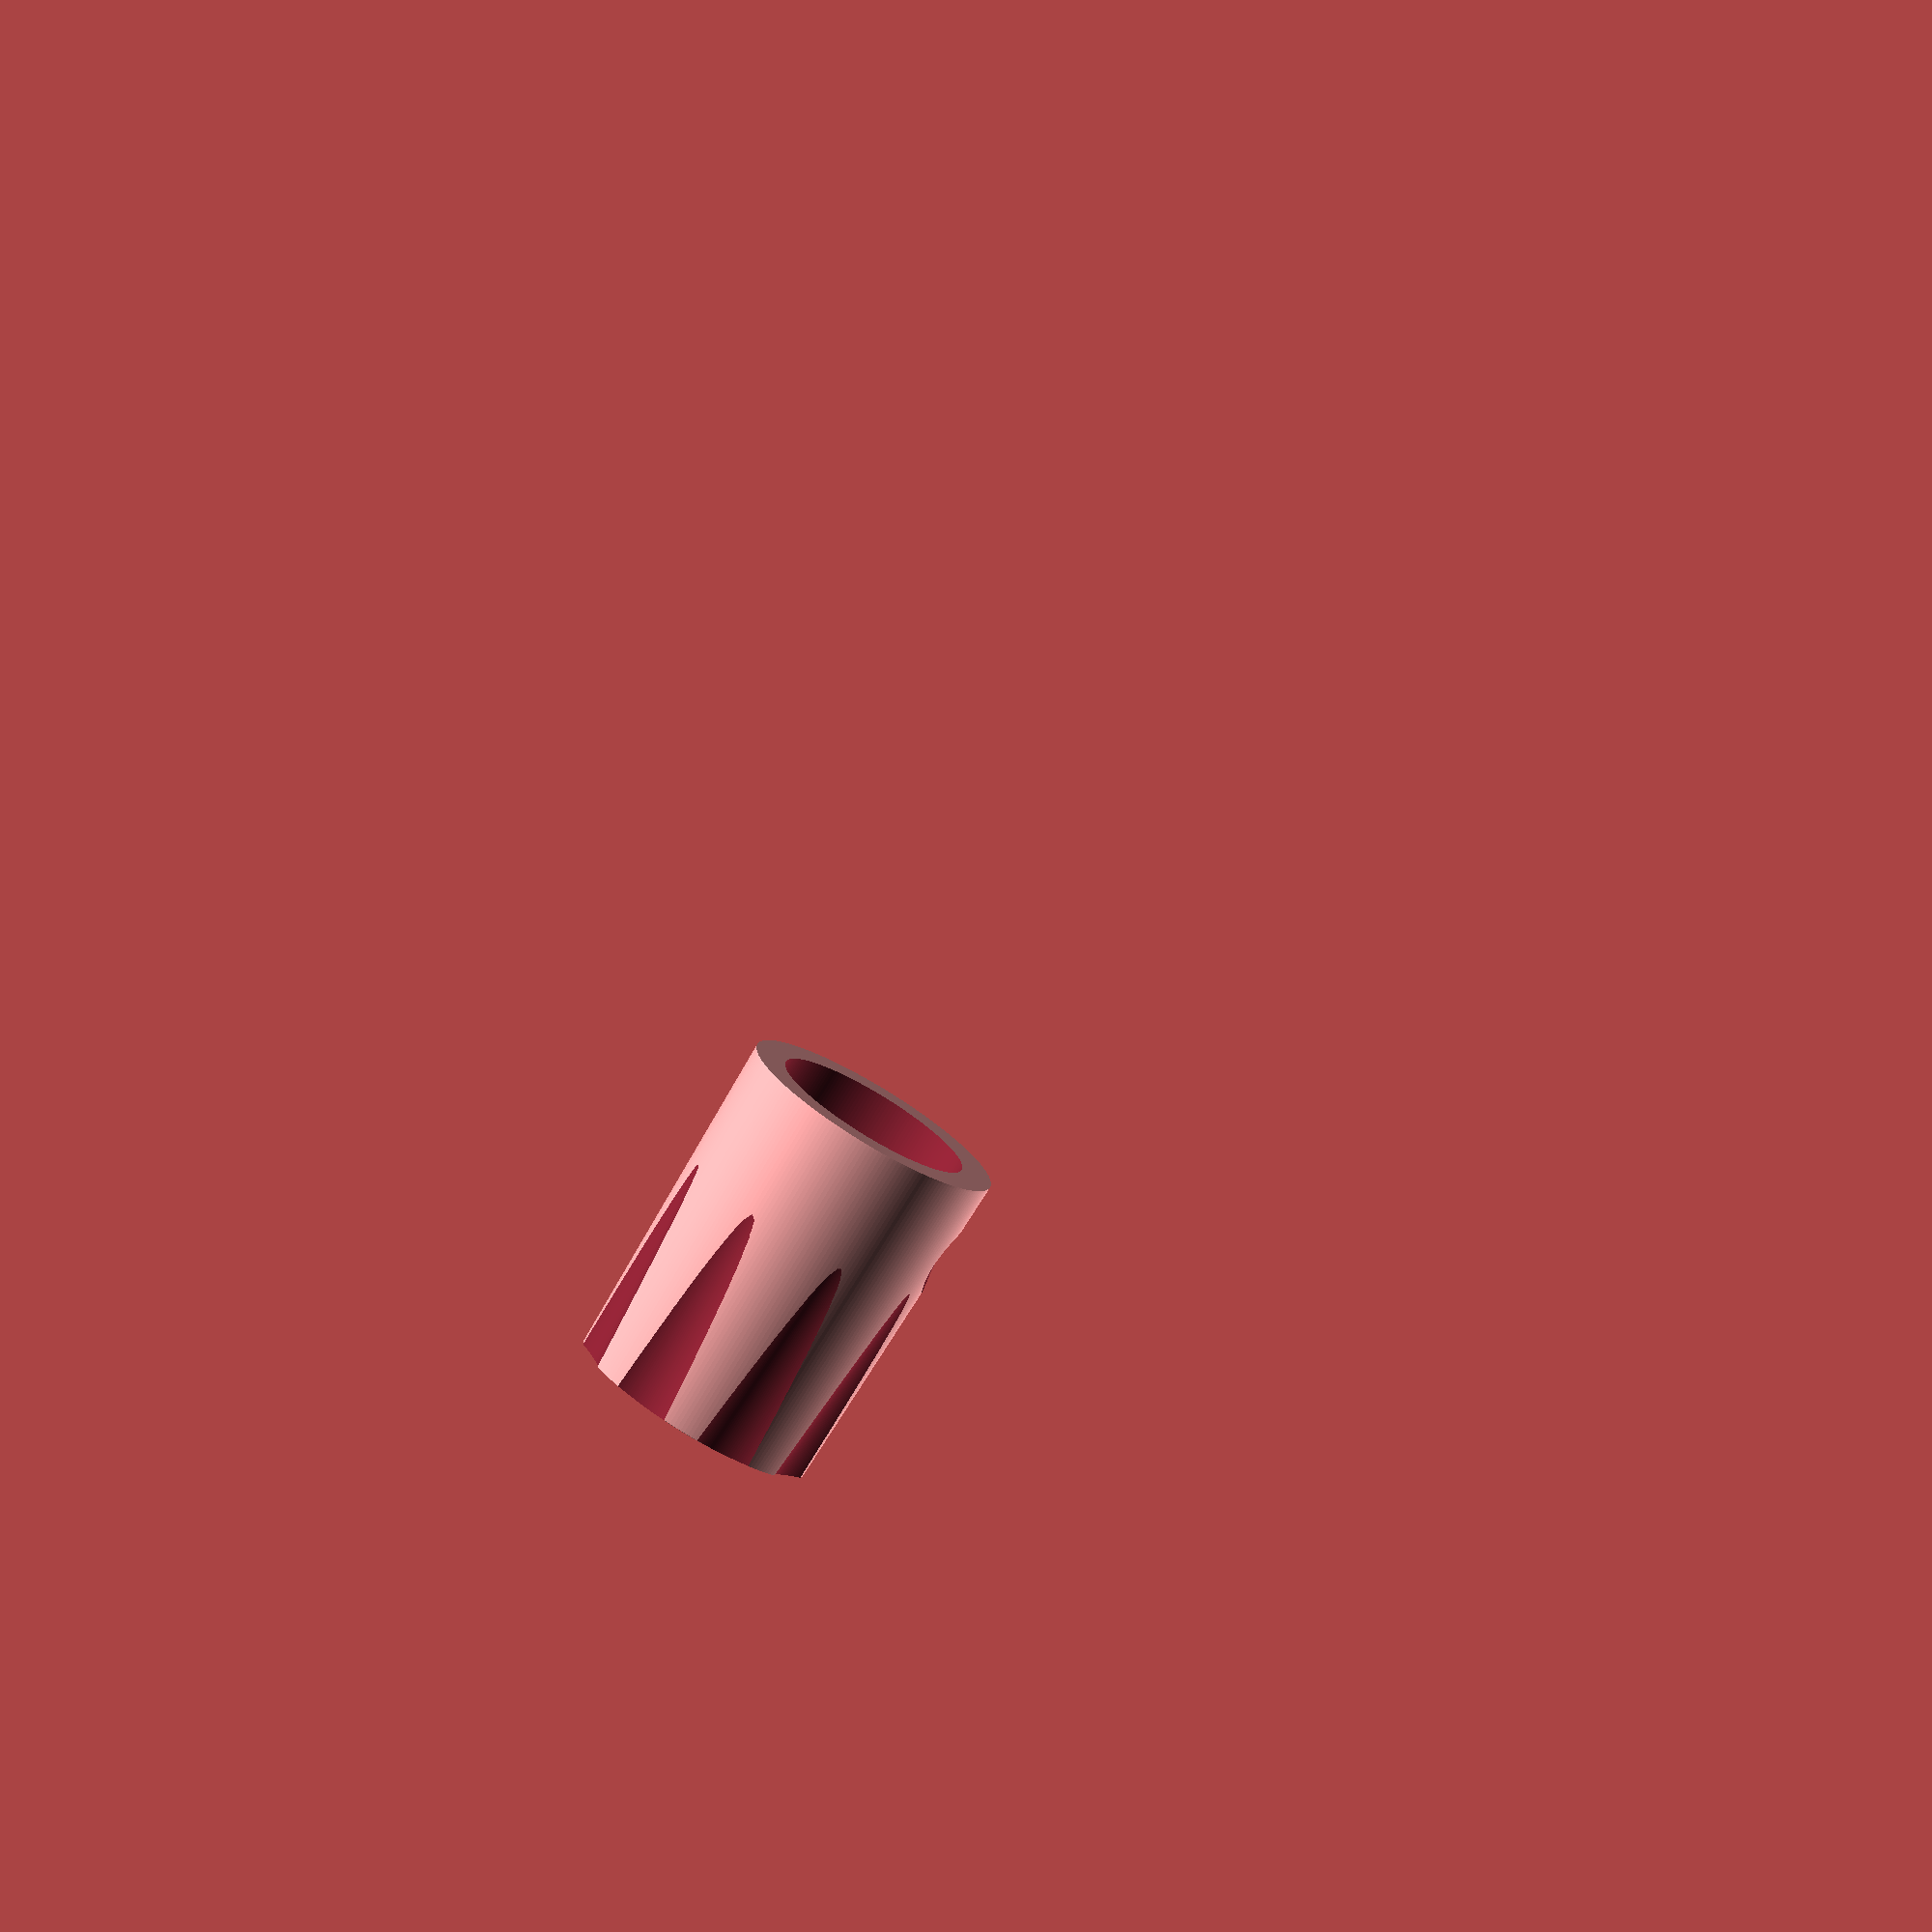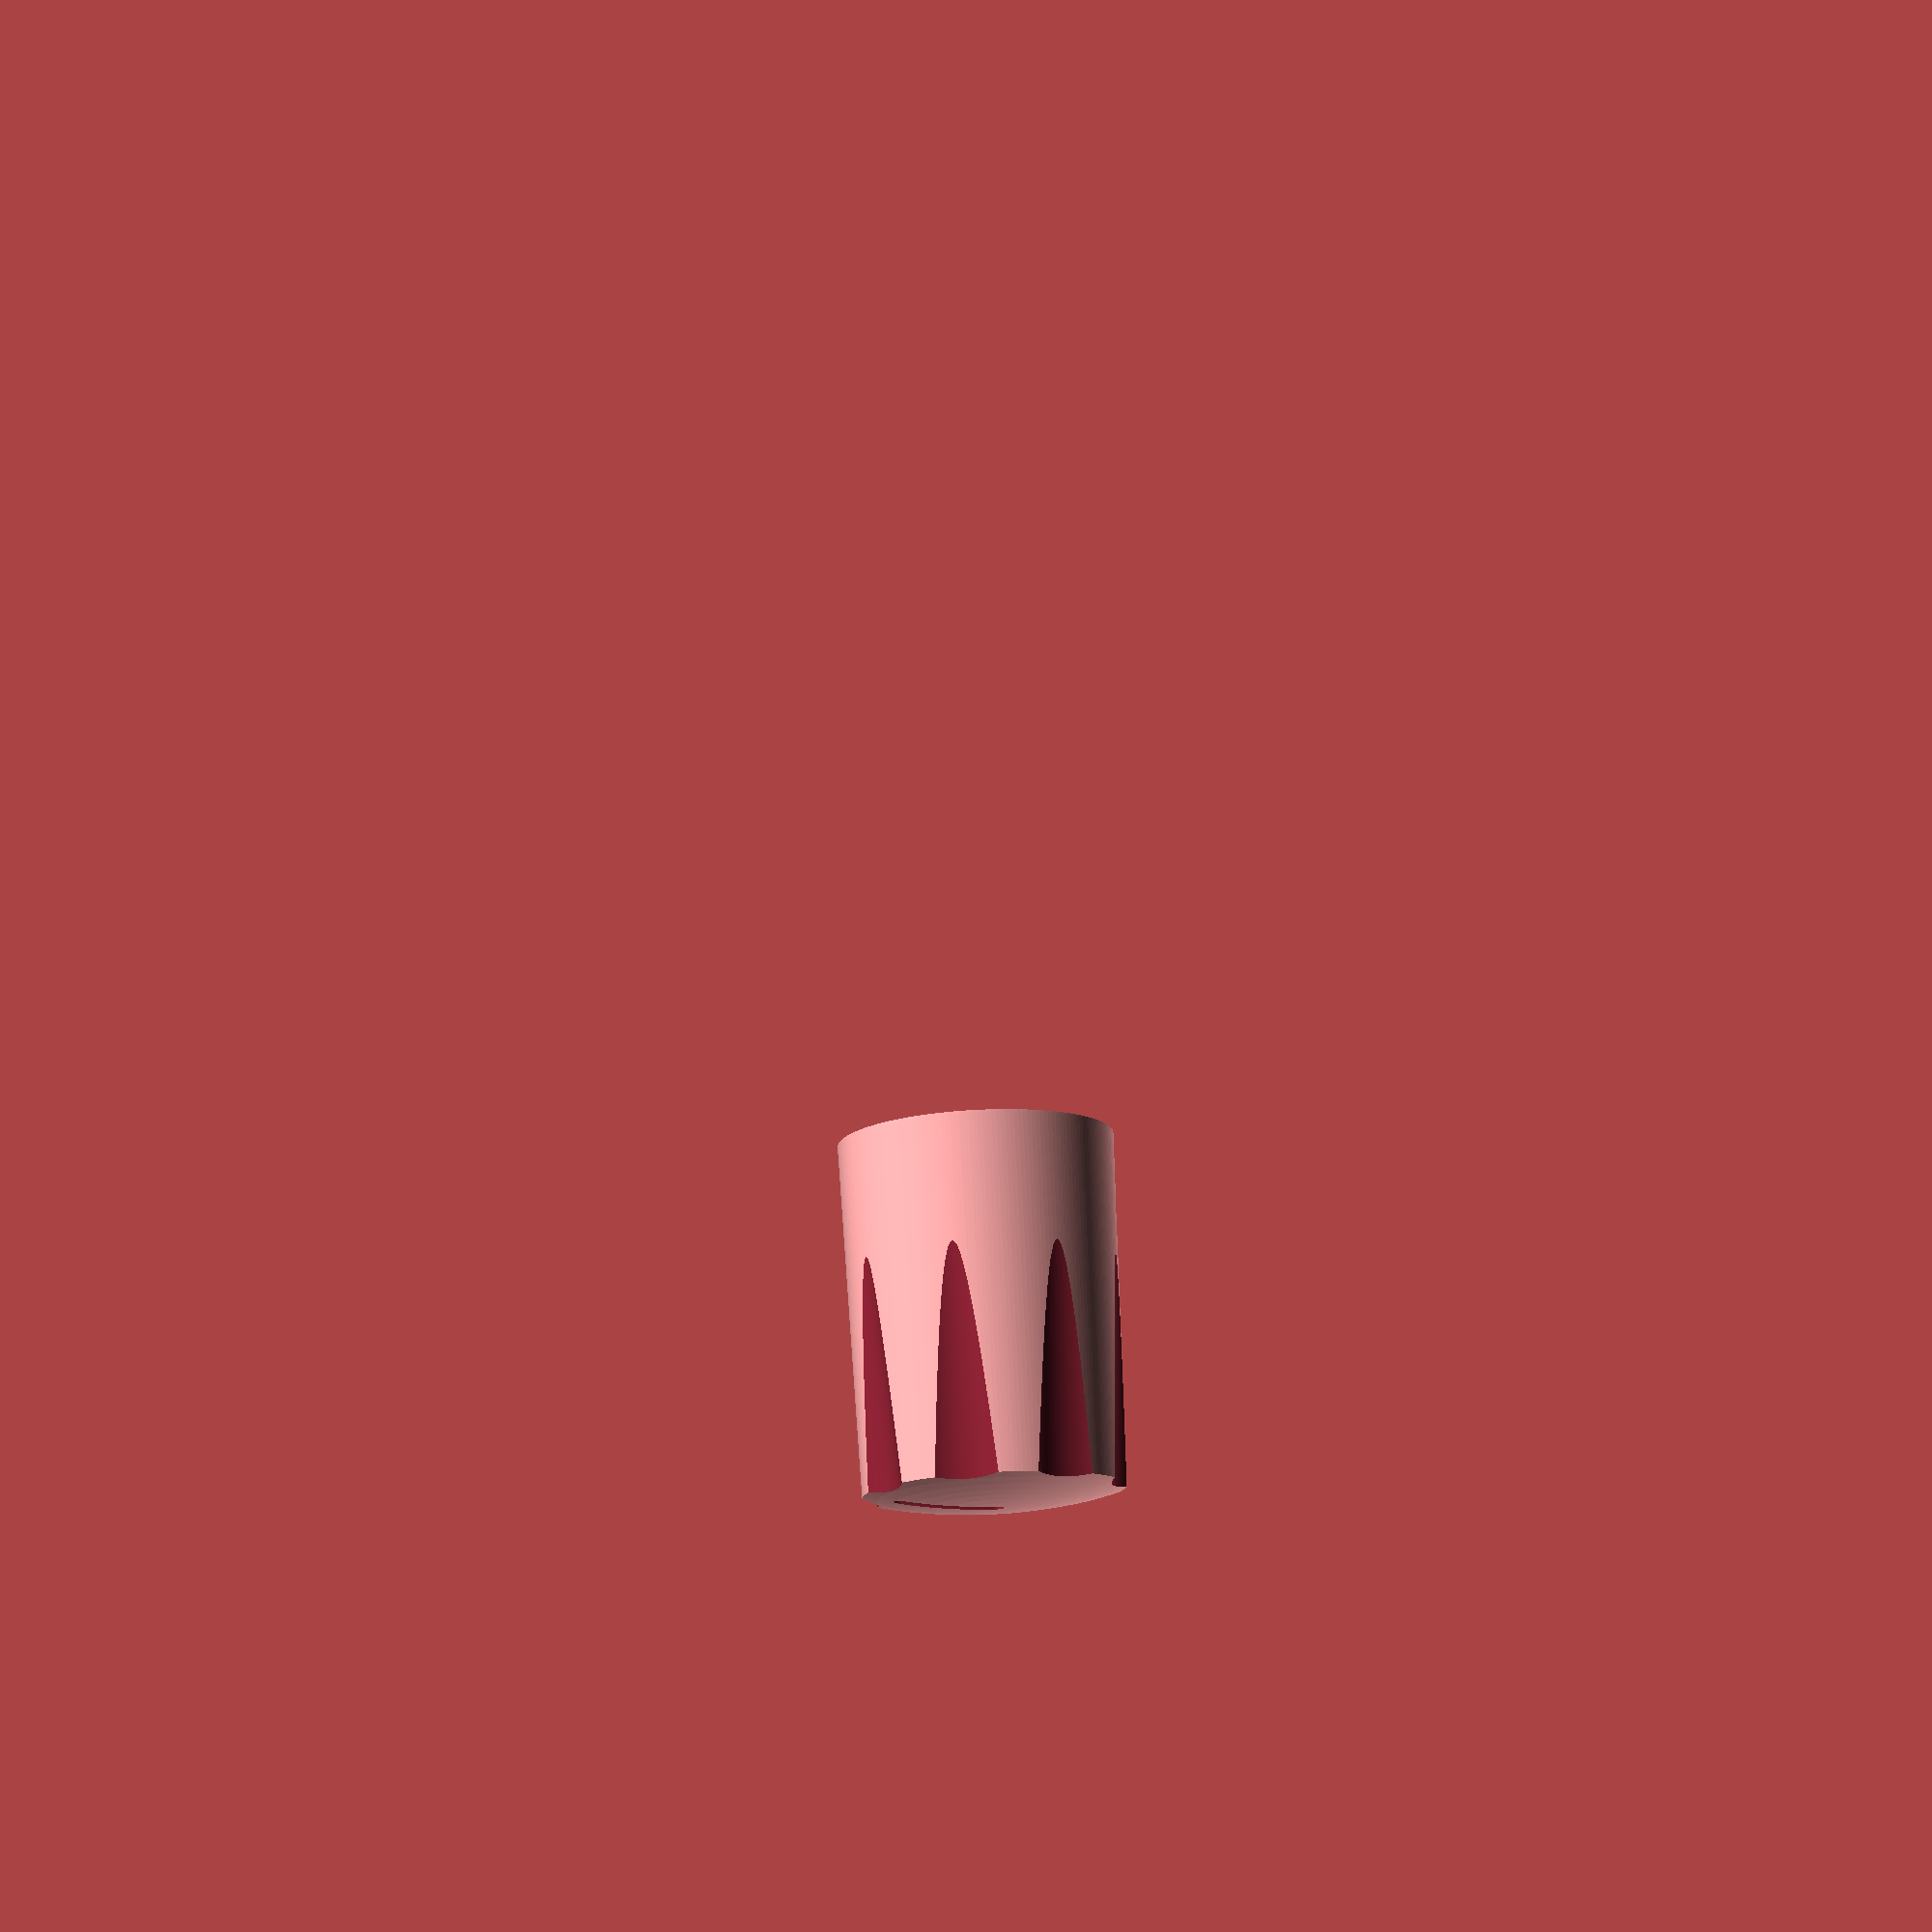
<openscad>
$fn = 192;
d = 12.7;
h = 17;
sr = 25.4;
mr = 0.4;
ma = 9.6;
d_insert = 9.6;
h_insert = 8.6;

difference() {
	// body
	intersection() {
		hull() {
			linear_extrude(0.1)
			circle(d=d);
			
			translate([0, 0, h])
			linear_extrude(0.1)
			circle(d=d * .94);
		}
		translate([0, 0, h - sr])
		sphere(sr);
	}
	
	// mark
	translate([0, 0, h])
	sphere(r=mr);

	translate([0, 0, h - sr])
	rotate([-ma, 0, 0])
	translate([0, 0, sr])
	sphere(r=mr);

	translate([0, 0, h - sr])
	rotate([0, -90, 0])
	rotate_extrude(angle=ma)
	translate([sr, 0, 0])
	circle(r=mr);

	// ribs
	for(i=[0:7]) {
		dr = 8.5;
		start = 1.85;
		end = 3.1;
		ph = 360 / 16;
		hull() {
			angl = i * 360 / 8 + ph;
			translate([sin(angl) * dr, cos(angl) * dr, 0])
			linear_extrude(0.1)
			circle(start);
			
			translate([sin(angl) * dr, cos(angl) * dr, h])
			linear_extrude(0.2)
			circle(end);
		}
	}

	// shaft hole
	translate([0, 0, -0.1])
	linear_extrude(12.7)
	circle(d=6.4);

	// insert hole
	translate([0, 0, -0.1])
	linear_extrude(h_insert)
	circle(d=d_insert);

	// set screw hole
	translate([0, -3 , 4.2])
	rotate([90, 0, 0])
	linear_extrude(5)
	circle(d=3.4);
}
</openscad>
<views>
elev=256.1 azim=263.1 roll=30.9 proj=o view=wireframe
elev=104.8 azim=100.0 roll=183.0 proj=p view=solid
</views>
